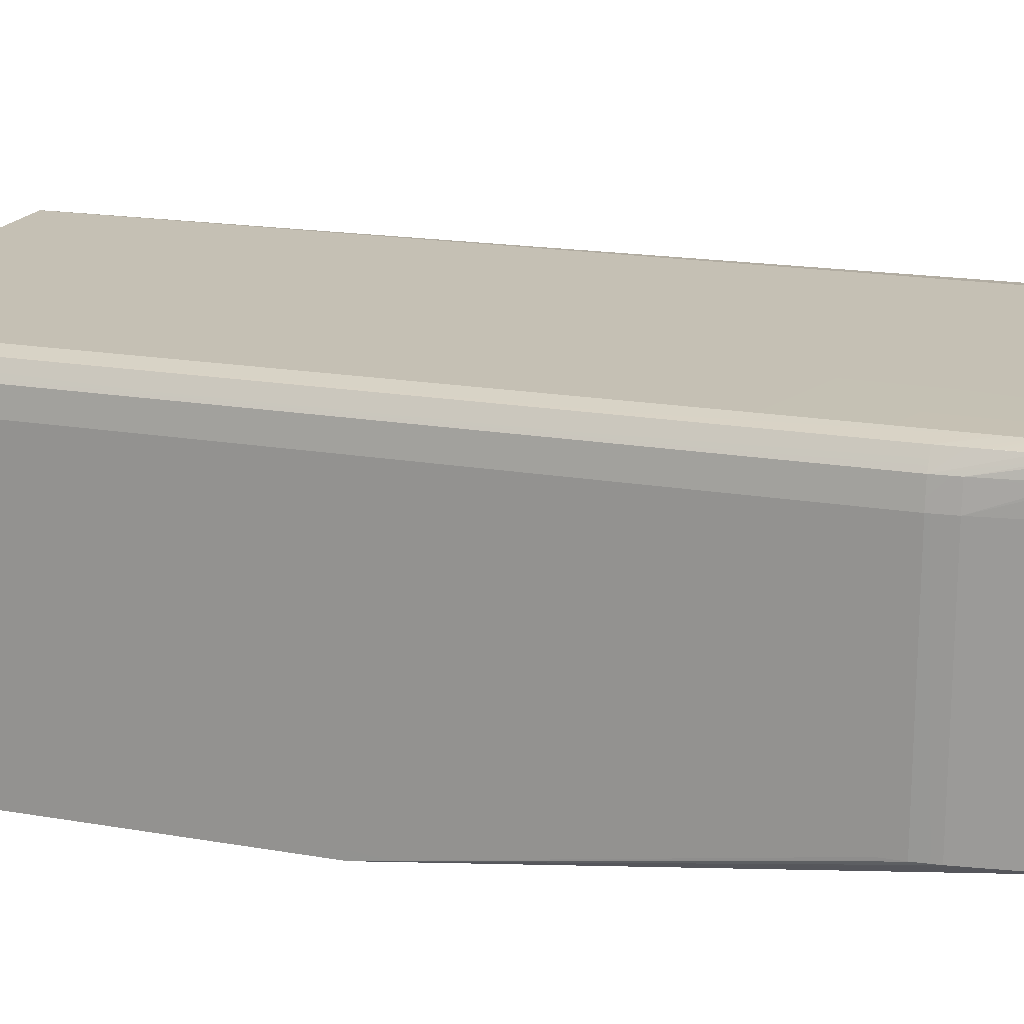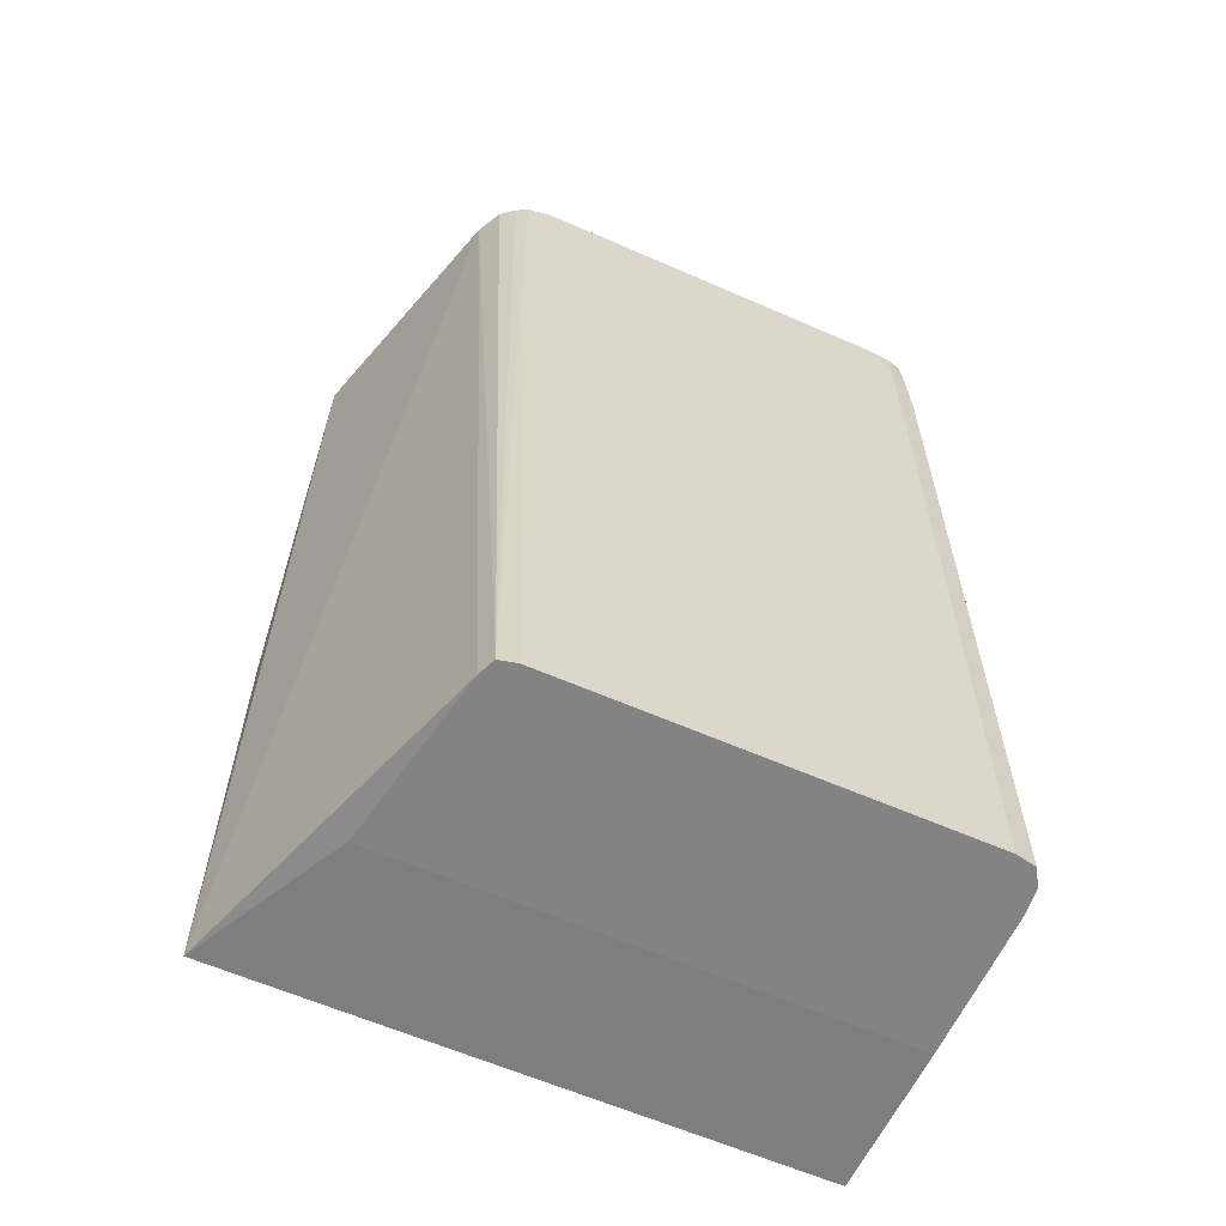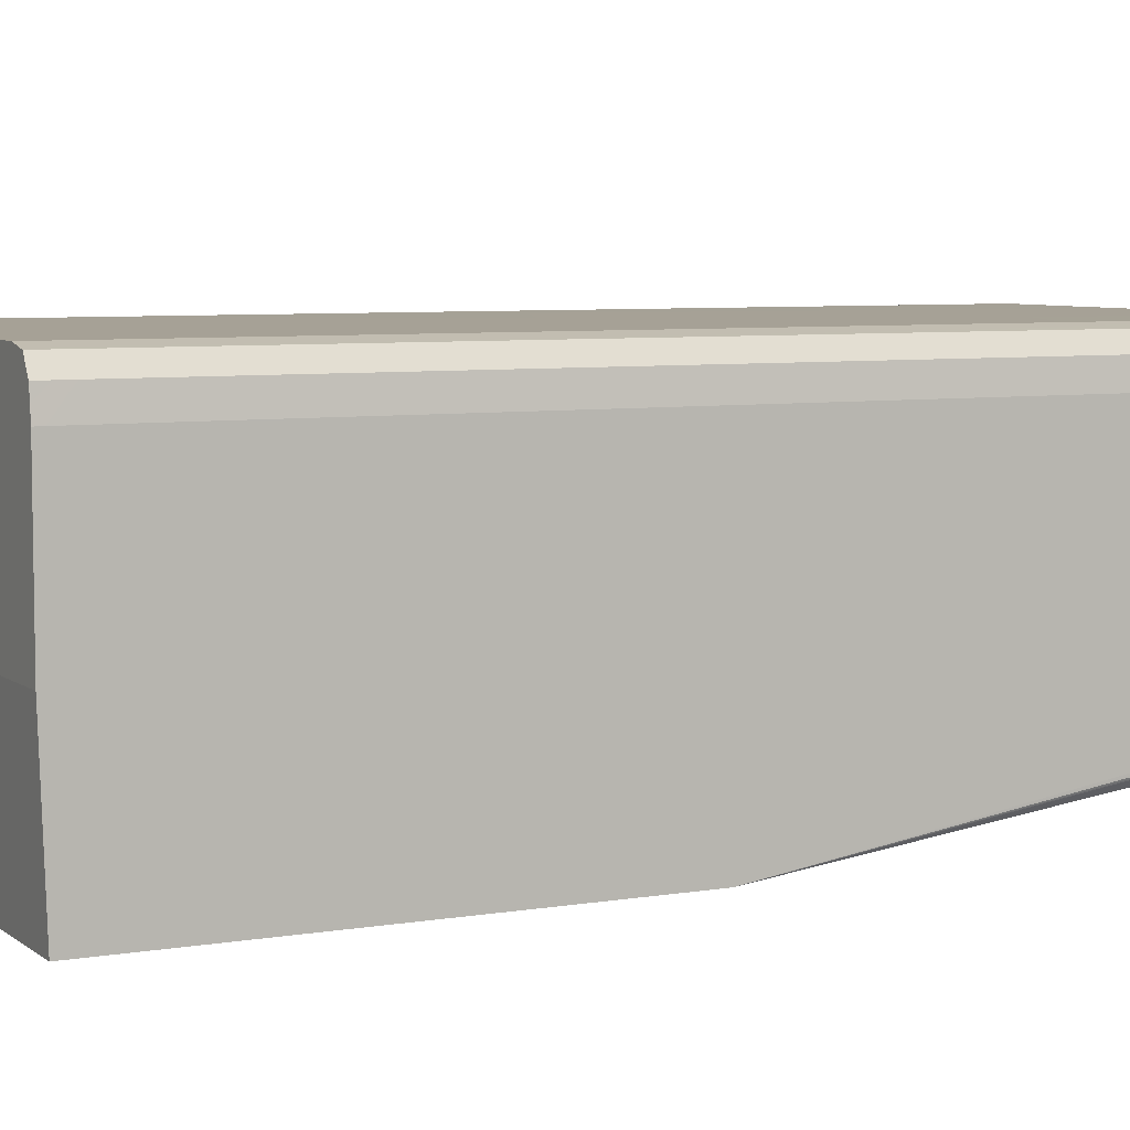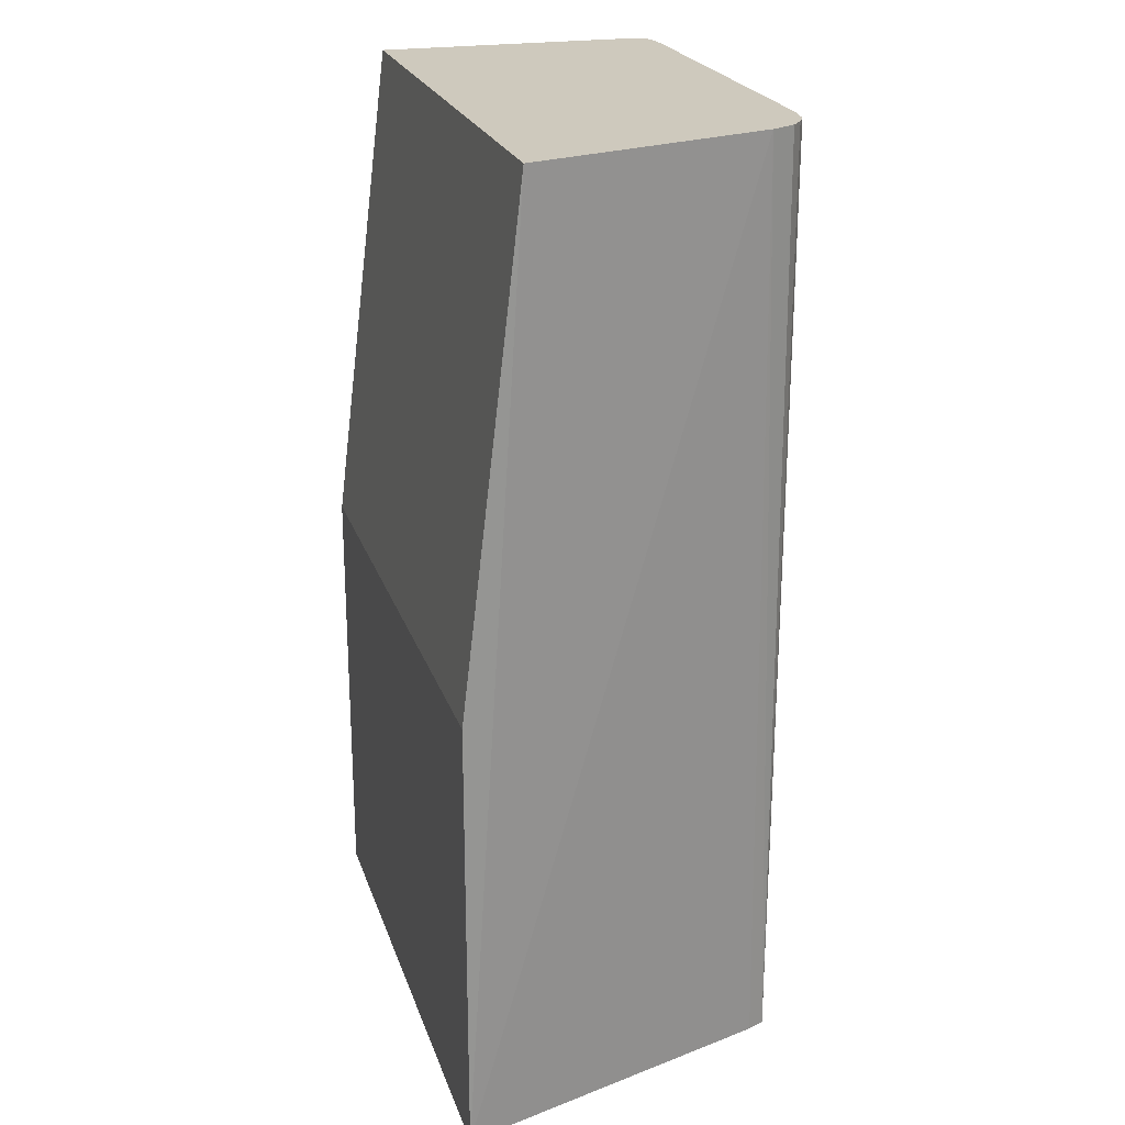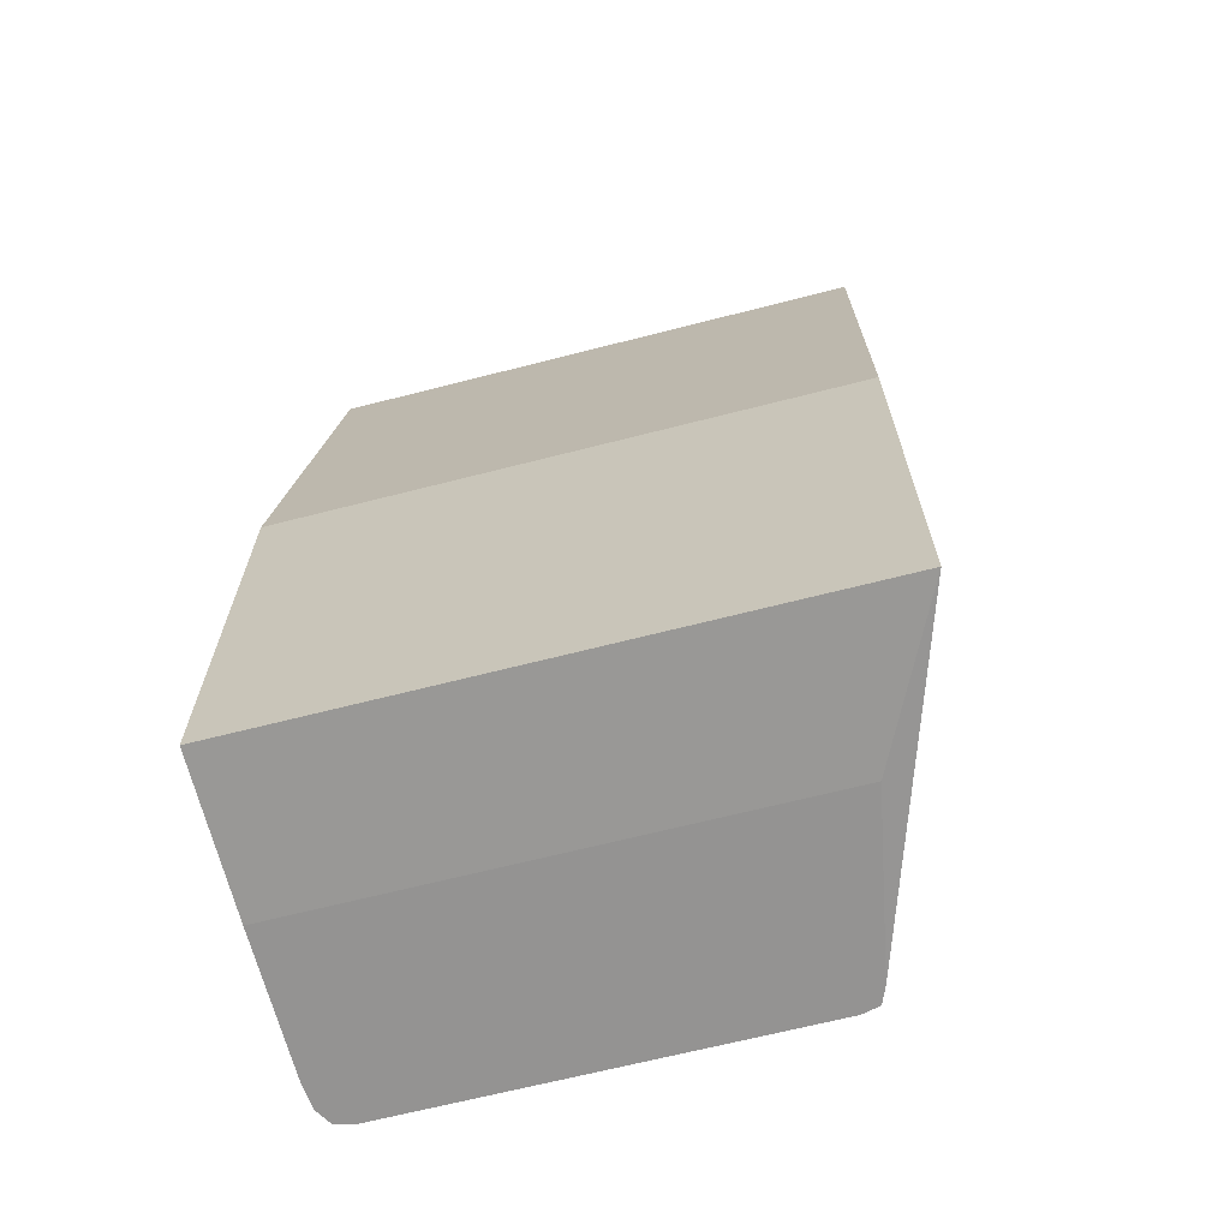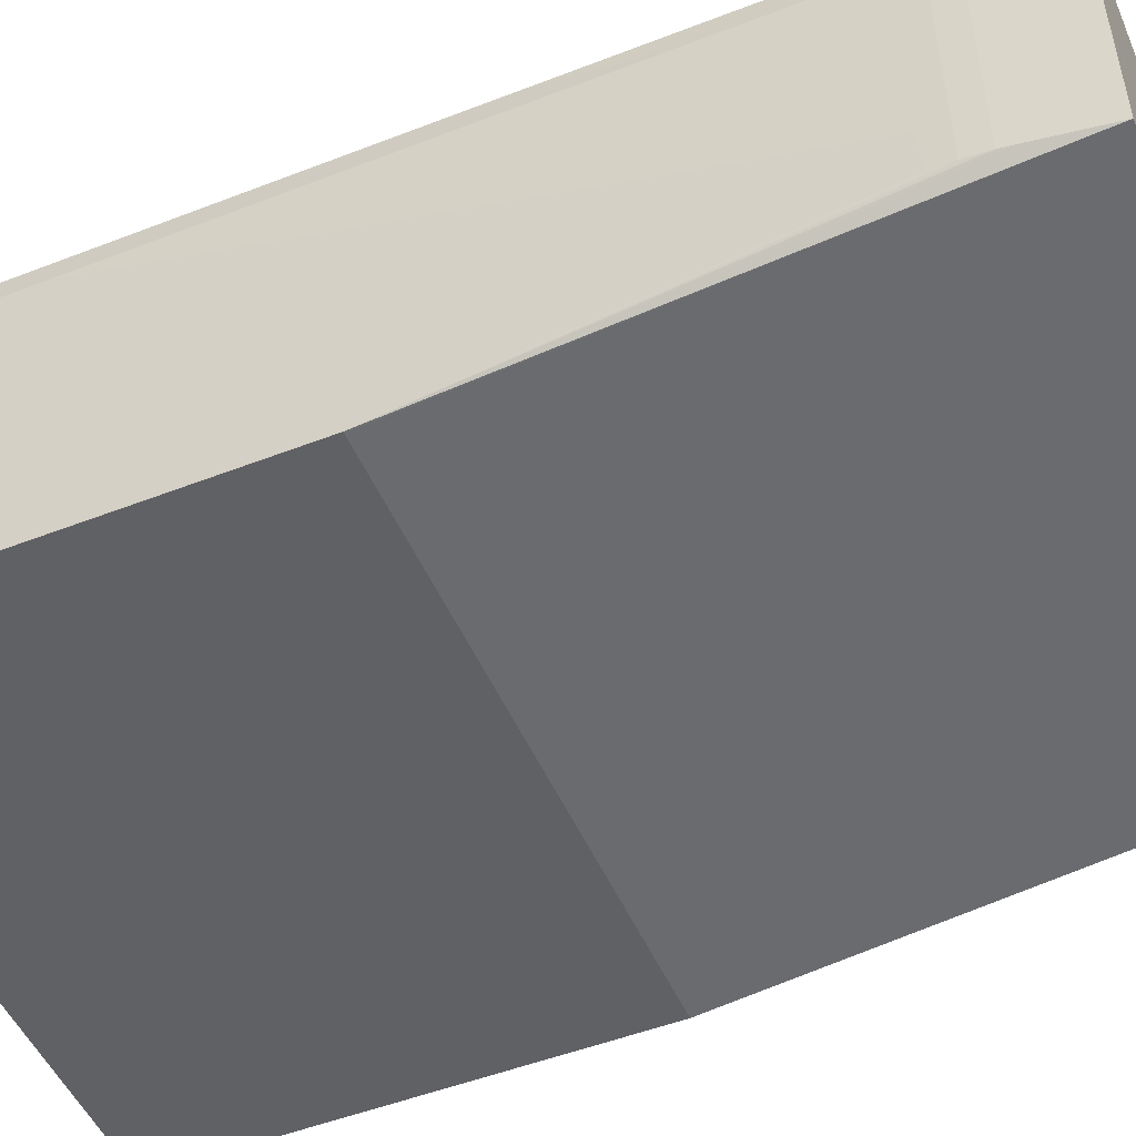
<metadata>
{"format":"obj","ext":"obj","renderer":"f3d","projection":"perspective","resolution":1024,"background":"white","views":[{"elev":18.3,"azim":108.6,"up":"+Z"},{"elev":-61.2,"azim":-24.1,"up":"+Y"},{"elev":6.2,"azim":63.1,"up":"+Z"},{"elev":22.6,"azim":-106.0,"up":"+Y"},{"elev":-66.8,"azim":-165.6,"up":"+Y"},{"elev":-50.3,"azim":113.1,"up":"+Z"}]}
</metadata>
<code>
o fixed_holes_collision_geom_14
v 0.05402 0.1352 0.01727
v 0.05551 0.1352 0.02231
v 0.0656 0.1352 0.01727
v 0.05404 0.1248 0.01603
v 0.05404 0.1156 0.01603
v 0.05578 0.1352 0.02282
v 0.05631 0.1154 0.02283
v 0.05646 0.1154 0.02318
v 0.0656 0.1352 0.02231
v 0.06564 0.135 0.02231
v 0.0658 0.1338 0.01727
v 0.06588 0.1248 0.01603
v 0.06584 0.1248 0.01603
v 0.06588 0.1156 0.01603
v 0.05563 0.1154 0.01924
v 0.05607 0.1352 0.02305
v 0.05682 0.1154 0.02326
v 0.05632 0.1352 0.02319
v 0.06558 0.1352 0.02283
v 0.06584 0.1335 0.02231
v 0.06584 0.1335 0.01727
v 0.06586 0.1334 0.01727
v 0.06588 0.1331 0.01727
v 0.06588 0.1329 0.01727
v 0.06588 0.1326 0.01727
v 0.06588 0.1248 0.01727
v 0.06588 0.1154 0.01924
v 0.05735 0.1154 0.02326
v 0.05734 0.1248 0.02326
v 0.05682 0.1248 0.02326
v 0.05682 0.1352 0.02326
v 0.06551 0.1352 0.02314
v 0.06562 0.135 0.02283
v 0.06579 0.1335 0.02283
v 0.06588 0.1331 0.02231
v 0.06567 0.1345 0.02283
v 0.06588 0.1326 0.02231
v 0.06588 0.1154 0.0223
v 0.0652 0.1154 0.02326
v 0.0652 0.1248 0.02326
v 0.05734 0.1352 0.02326
v 0.0652 0.1352 0.02323
v 0.06553 0.135 0.02316
v 0.06582 0.1331 0.02283
v 0.06588 0.1159 0.02231
v 0.06582 0.1154 0.02283
v 0.06561 0.1154 0.02318
v 0.06561 0.1159 0.02318
v 0.06544 0.1248 0.02321
v 0.0652 0.1335 0.02326
v 0.06467 0.1352 0.02326
v 0.0652 0.135 0.02324
v 0.06555 0.1345 0.02317
v 0.0656 0.1335 0.02318
v 0.06561 0.1331 0.02318
v 0.06561 0.1326 0.02318
v 0.06574 0.1248 0.02297
v 0.06582 0.1159 0.02283
v 0.0652 0.134 0.02326
v 0.0652 0.1345 0.02326
v 0.06557 0.134 0.02318
f 1 2 6
f 1 6 16
f 1 16 18
f 1 18 31
f 1 31 41
f 1 41 51
f 1 51 42
f 1 42 32
f 1 32 19
f 1 19 9
f 1 9 3
f 1 3 13
f 1 13 4
f 1 4 5
f 1 5 2
f 2 5 7
f 2 7 8
f 2 8 6
f 3 9 10
f 3 10 11
f 3 11 12
f 3 12 13
f 4 13 12
f 4 12 14
f 4 14 5
f 5 14 27
f 5 27 15
f 5 15 7
f 6 8 16
f 7 15 27
f 7 27 38
f 7 38 46
f 7 46 47
f 7 47 39
f 7 39 28
f 7 28 17
f 7 17 8
f 8 17 18
f 8 18 16
f 9 19 10
f 10 19 20
f 10 20 11
f 11 20 21
f 11 21 12
f 12 21 22
f 12 22 23
f 12 23 24
f 12 24 25
f 12 25 26
f 12 26 14
f 14 26 27
f 17 28 29
f 17 29 30
f 17 30 18
f 18 30 31
f 19 32 33
f 19 33 20
f 20 34 35
f 20 35 22
f 20 22 21
f 20 33 36
f 20 36 34
f 22 35 23
f 23 35 24
f 24 37 25
f 24 35 37
f 25 37 45
f 25 45 38
f 25 38 27
f 25 27 26
f 28 39 40
f 28 40 29
f 29 40 50
f 29 50 51
f 29 51 41
f 29 41 31
f 29 31 30
f 32 42 43
f 32 43 34
f 32 34 36
f 32 36 33
f 34 44 35
f 34 43 44
f 35 44 37
f 37 44 58
f 37 58 45
f 38 45 58
f 38 58 46
f 39 47 48
f 39 48 40
f 40 49 50
f 40 48 49
f 42 51 52
f 42 52 43
f 43 52 53
f 43 53 44
f 44 53 54
f 44 54 55
f 44 55 56
f 44 56 57
f 44 57 58
f 46 58 47
f 47 58 48
f 48 58 57
f 48 57 56
f 48 56 49
f 49 56 50
f 50 56 55
f 50 55 59
f 50 59 51
f 51 59 60
f 51 60 52
f 52 60 53
f 53 60 61
f 53 61 54
f 54 59 55
f 54 61 60
f 54 60 59

</code>
